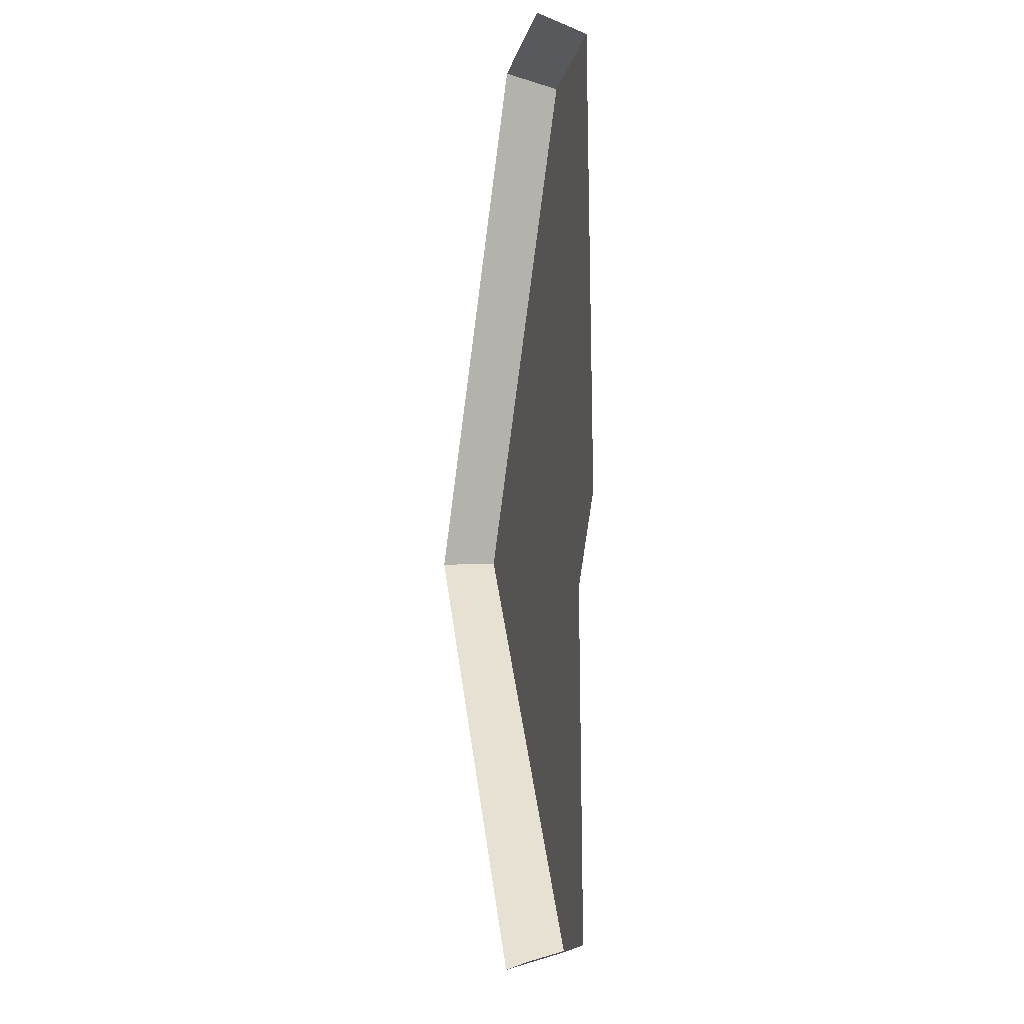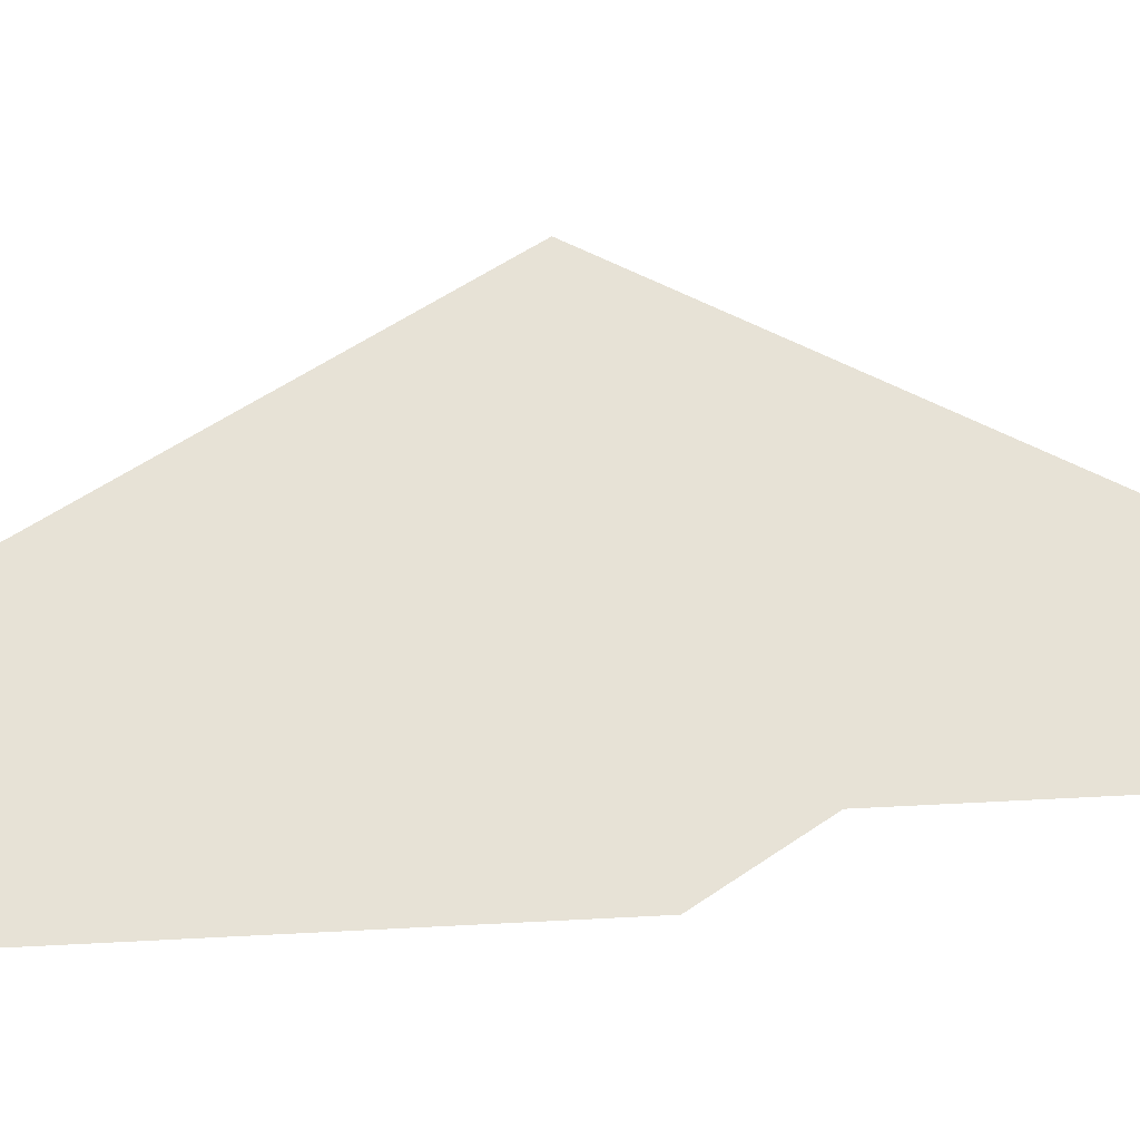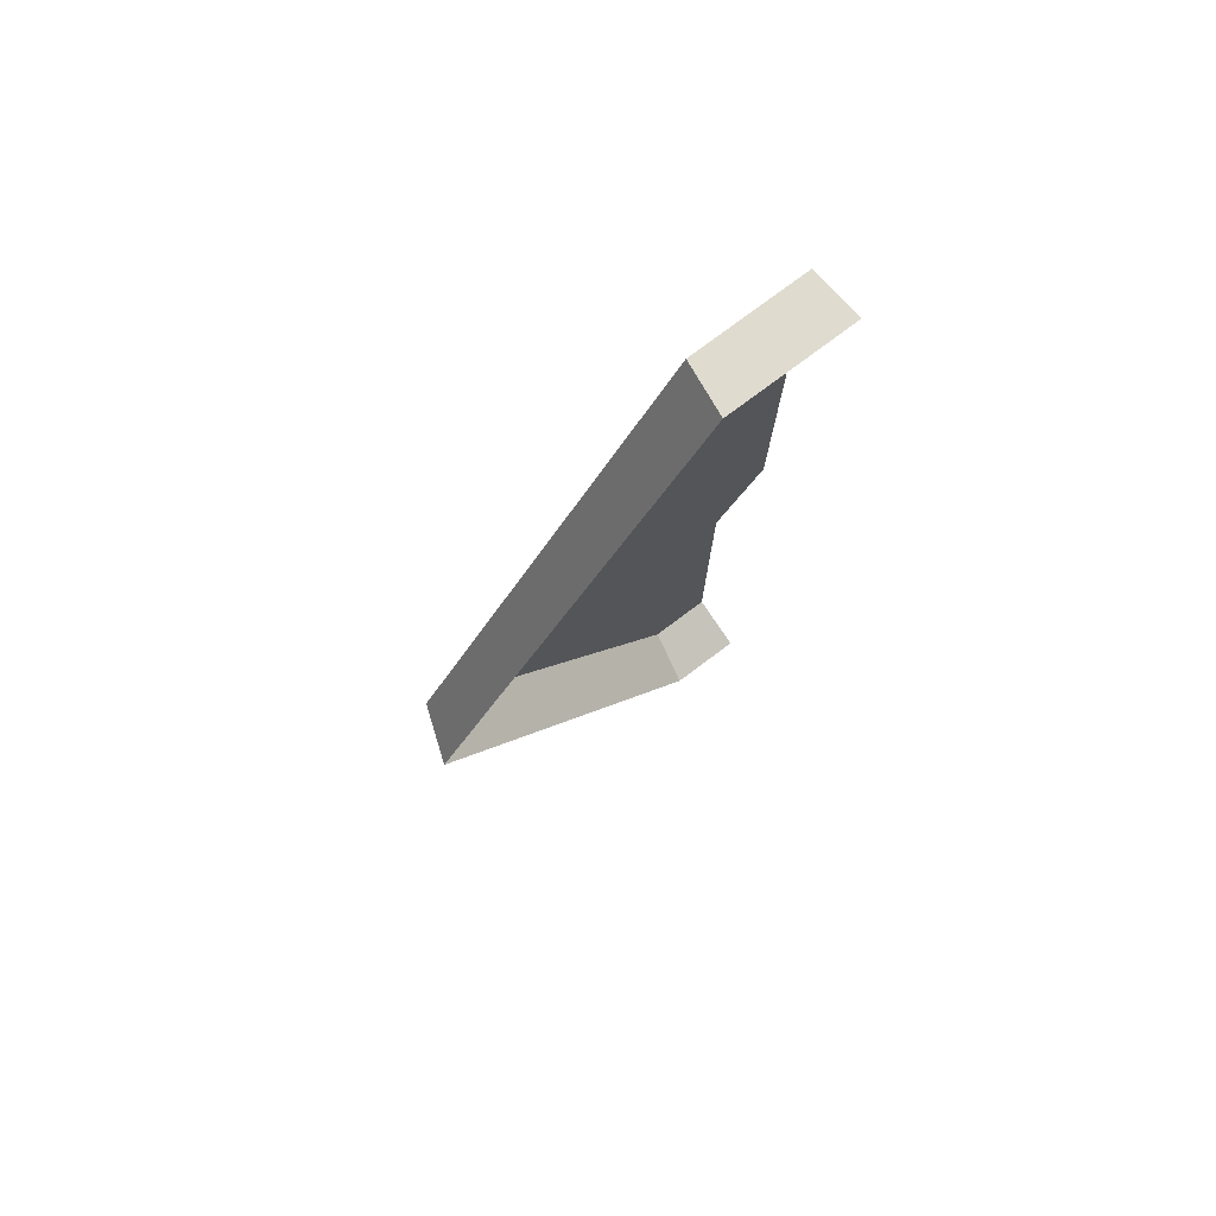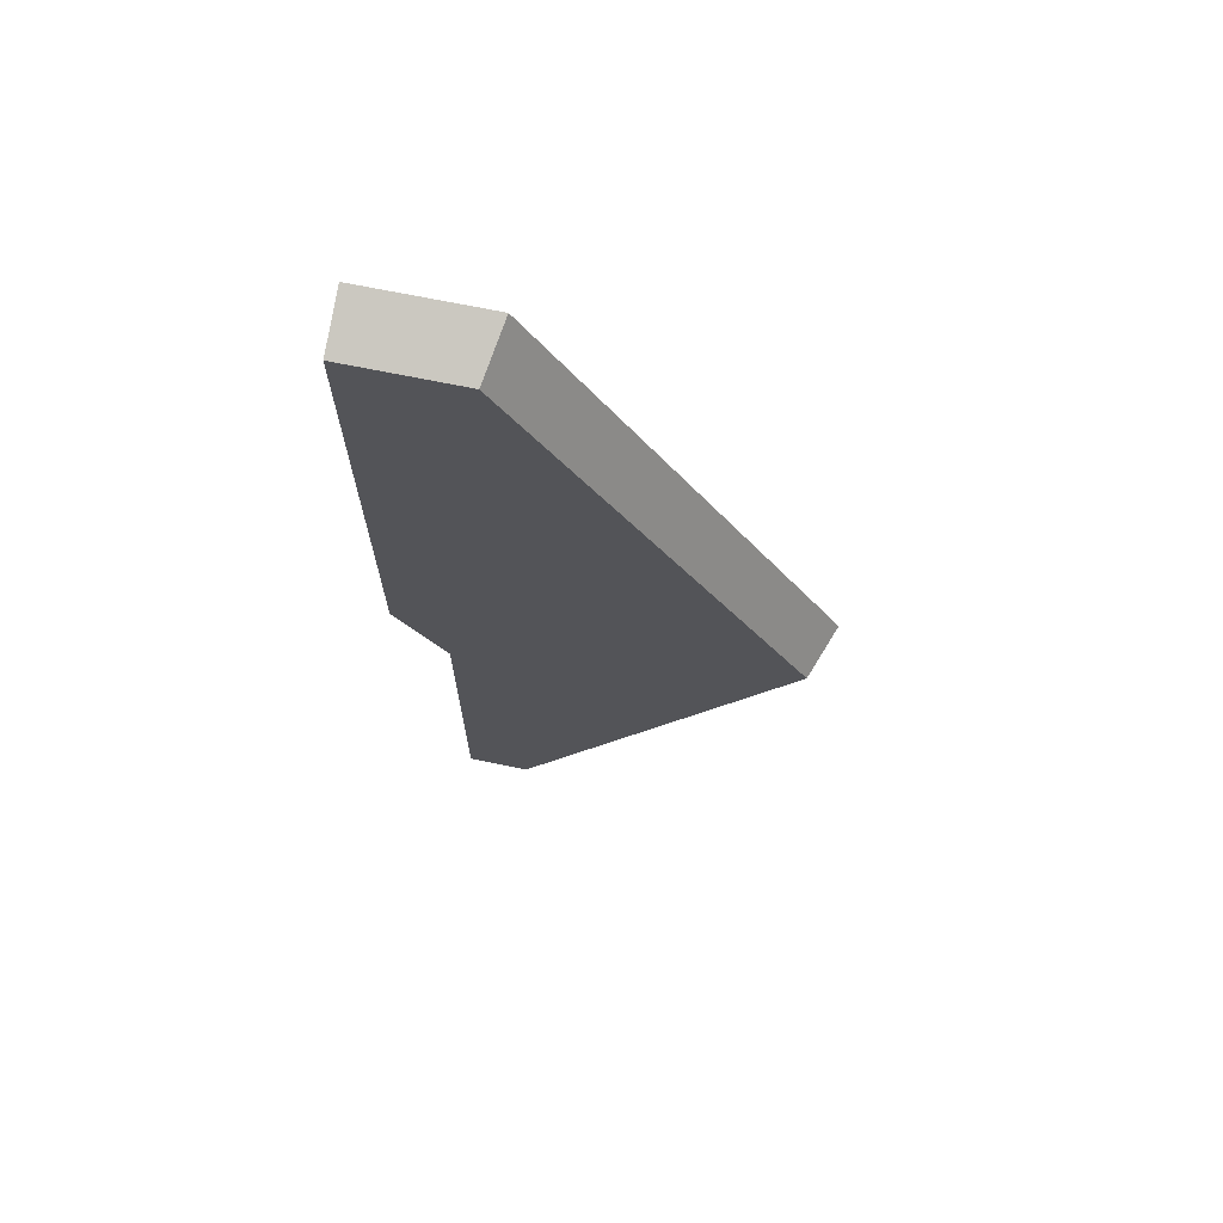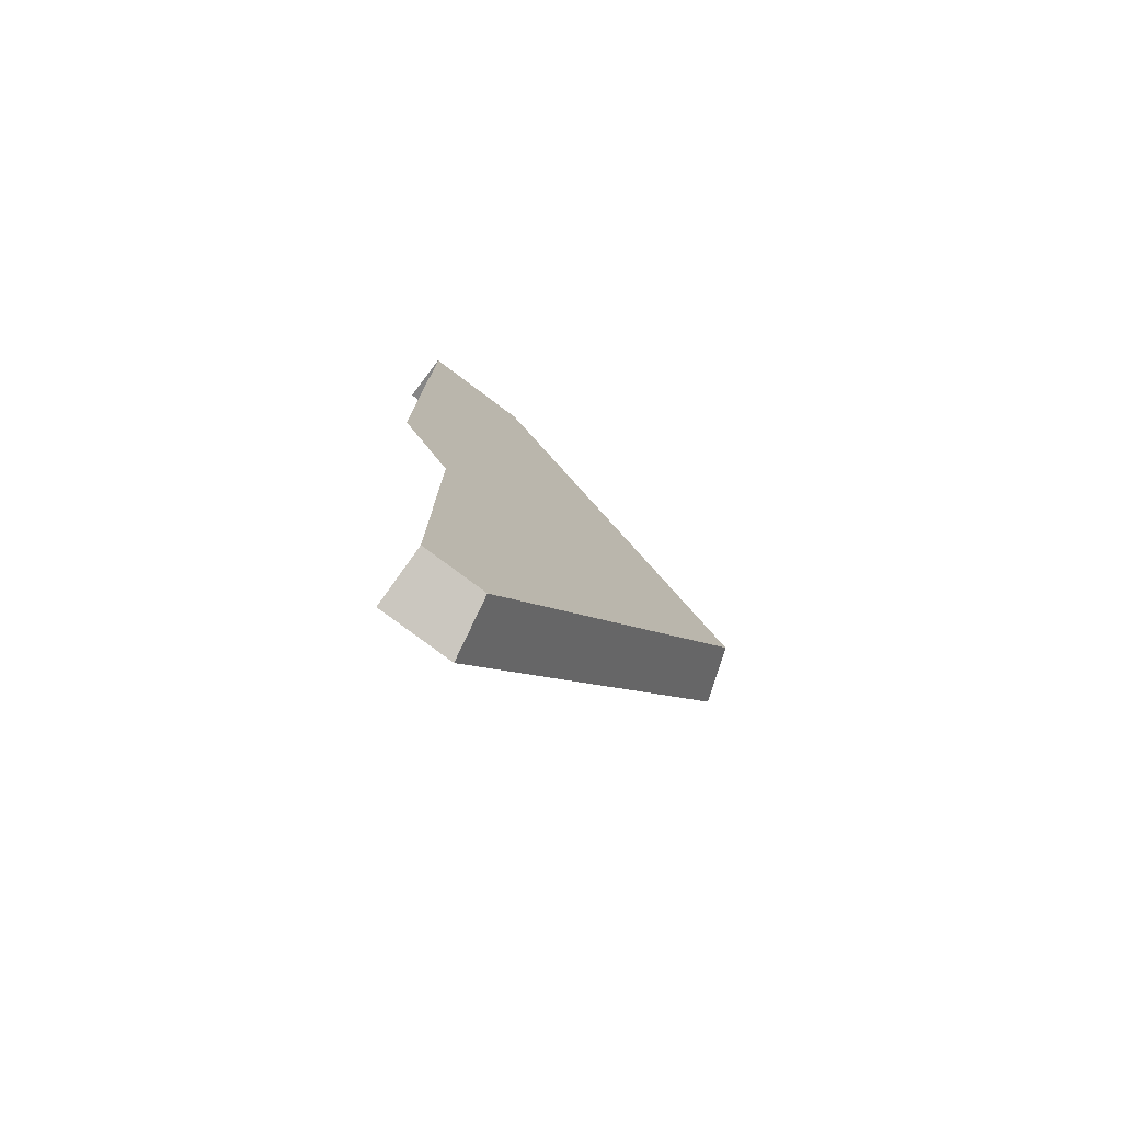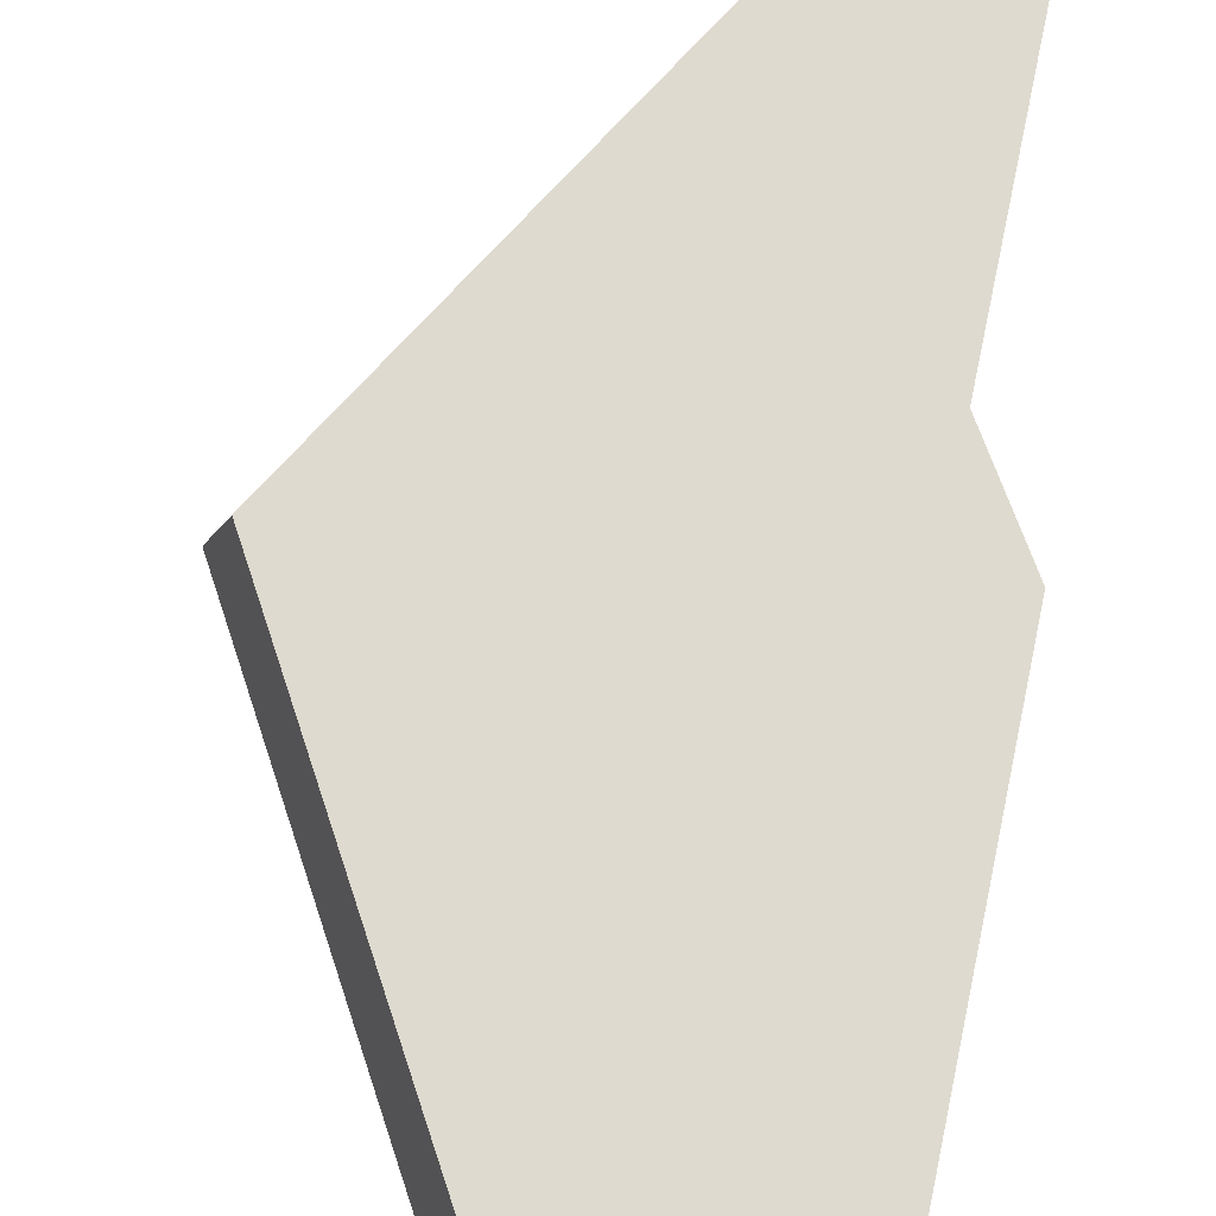
<metadata>
{"format":"obj","ext":"obj","renderer":"f3d","projection":"perspective","resolution":1024,"background":"white","views":[{"elev":-19.1,"azim":-105.1,"up":"+Y"},{"elev":63.3,"azim":-93.0,"up":"+Z"},{"elev":77.4,"azim":143.2,"up":"+Y"},{"elev":69.6,"azim":11.6,"up":"+Y"},{"elev":-78.0,"azim":-36.8,"up":"+Y"},{"elev":70.9,"azim":-168.2,"up":"+Z"}]}
</metadata>
<code>
g hex5_3
v 0.577 0.000901 0.0005438
v 0.7214 0.251 0.0005438
v 0.577 0.501 0.0005438
v 0.572 0.009562 0.02846
v 0.7114 0.251 0.02846
v 0.572 0.4924 0.02846
v 0.5403 0.0009011 0.0005438
v 0.5403 0.002019 0.004153
v 0.5403 0.009563 0.02846
v 0.5403 0.06446 0.02846
v 0.5403 0.1865 0.02846
v 0.5141 0.2289 0.02846
v 0.5141 0.251 0.02846
v 0.5141 0.3921 0.02846
v 0.5141 0.4924 0.02846
v 0.5141 0.4941 0.02276
v 0.5141 0.501 0.0005438
v 0.7114 0.251 0.02846
v 0.7214 0.251 0.0005438
v 0.572 0.009562 0.02846
v 0.577 0.000901 0.0005438
v 0.572 0.009562 0.02846
v 0.5403 0.009563 0.02846
v 0.7114 0.251 0.02846
v 0.572 0.4924 0.02846
v 0.577 0.501 0.0005438
v 0.572 0.4924 0.02846
v 0.5141 0.4924 0.02846
g hex5_3_0
f 2 5 4
f 1 2 4
f 3 6 18
f 19 3 18
f 7 21 20
f 20 8 7
f 20 9 8
f 23 22 10
f 11 10 22
f 11 22 24
f 24 13 11
f 13 12 11
f 13 24 14
f 24 25 14
f 14 25 15
f 26 17 16
f 16 27 26
f 16 28 27

</code>
